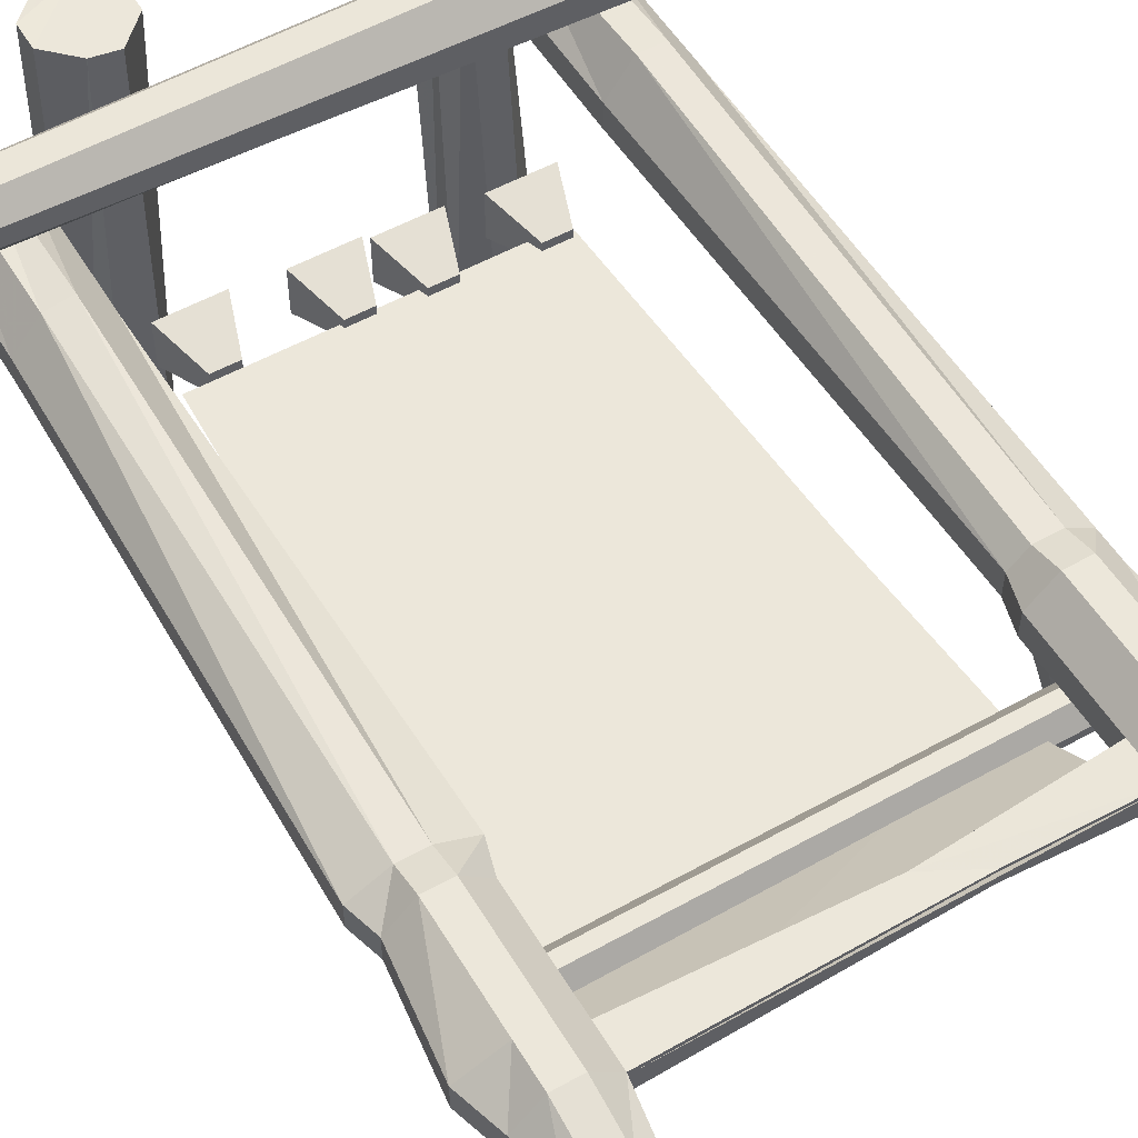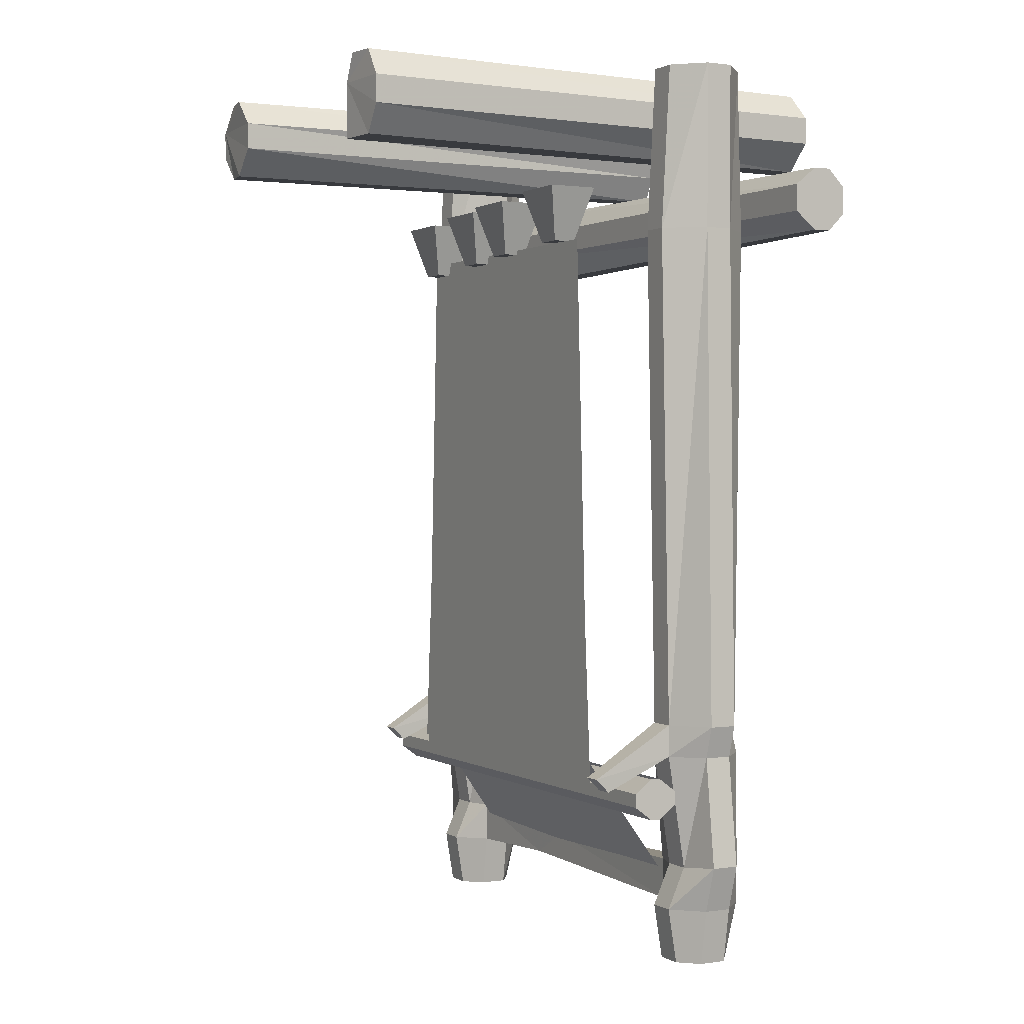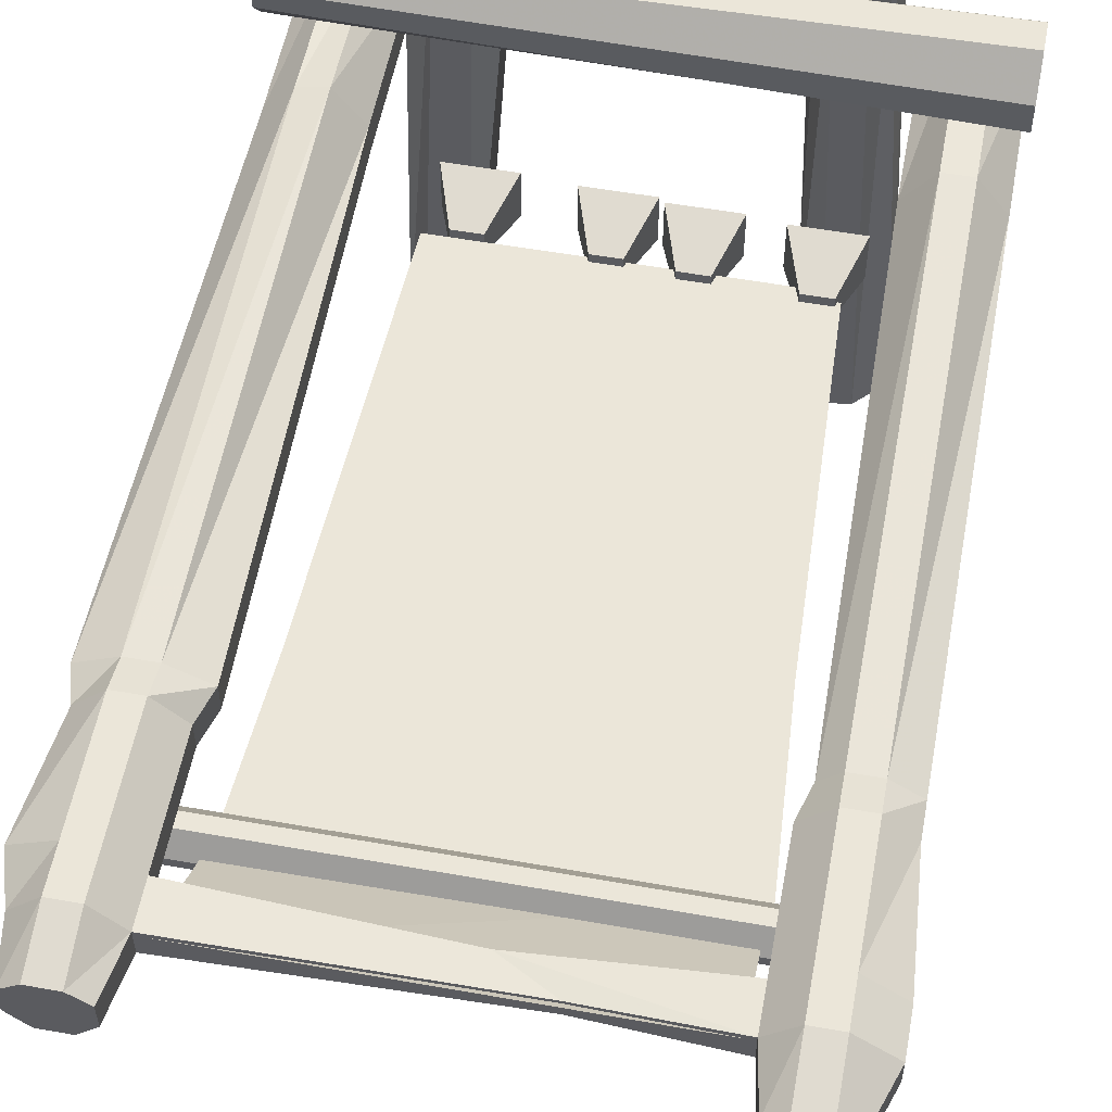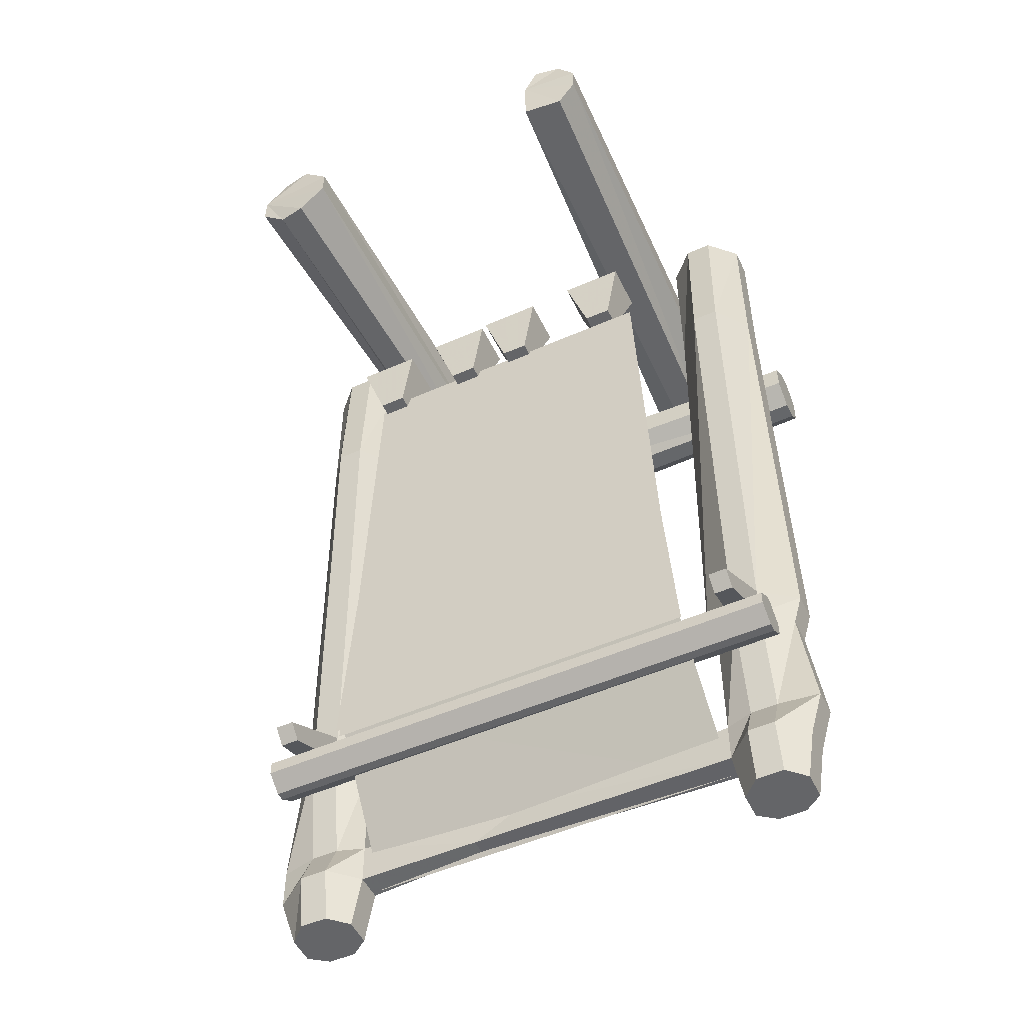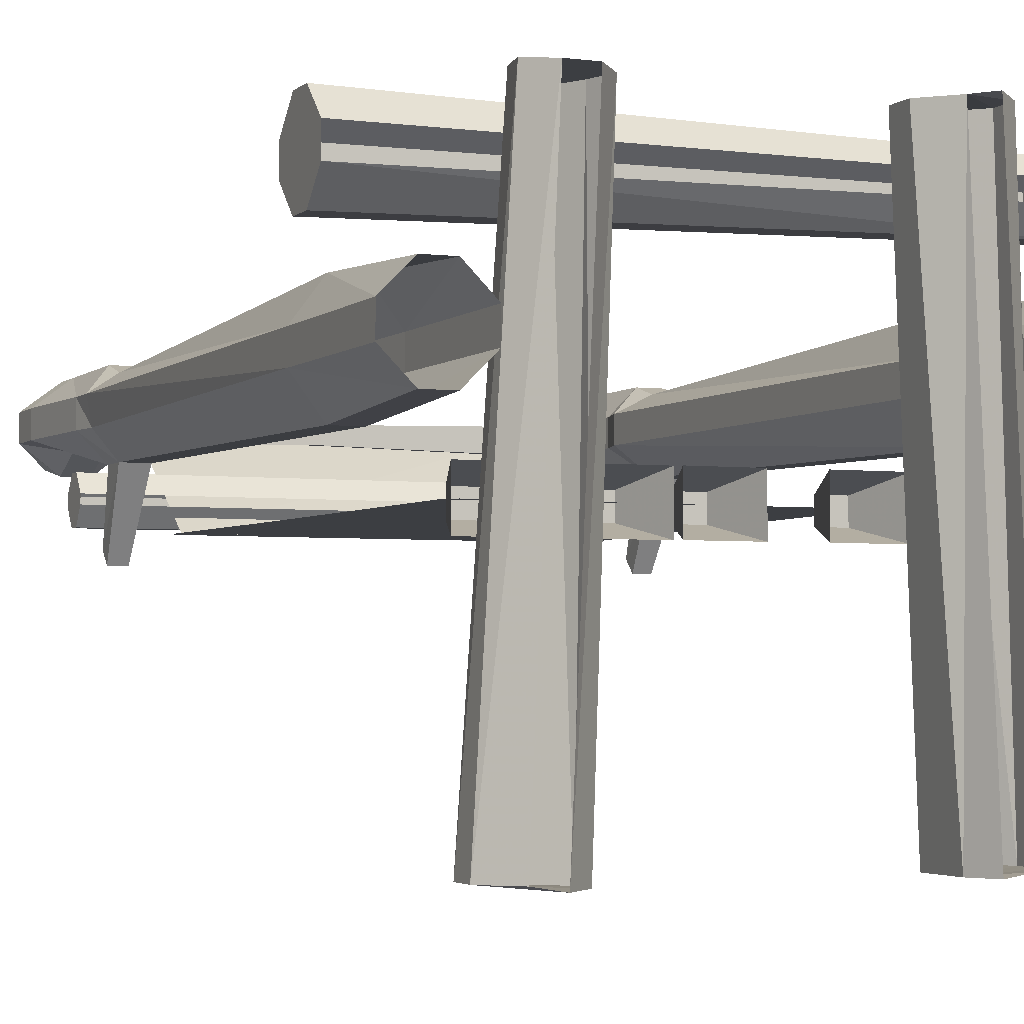
<metadata>
{"format":"obj","ext":"obj","renderer":"f3d","projection":"perspective","resolution":1024,"background":"white","views":[{"elev":54.0,"azim":-30.6,"up":"+Z"},{"elev":1.1,"azim":-118.2,"up":"+Y"},{"elev":55.3,"azim":10.6,"up":"+Z"},{"elev":-51.5,"azim":-154.5,"up":"+Y"},{"elev":-3.2,"azim":156.9,"up":"+Z"}]}
</metadata>
<code>
v 0.2578 0 -0.4375
v 0.2109 -0.04688 -0.4375
v 0.1797 -0.04688 0.4453
v 0.2188 0 0.4453
v 0.2656 0 0.4453
v 0.1953 -0.09375 0.4453
v 0.2188 -0.1406 0.4453
v 0.2656 -0.1406 0.4453
v 0.2891 -0.09375 0.4531
v 0.2969 -0.04688 0.4531
v 0.3516 -0.04688 -0.4297
v 0.3047 0 -0.4297
v 0.2109 -0.09375 -0.4375
v 0.2578 -0.1406 -0.4375
v 0.3047 -0.1406 -0.4297
v 0.3516 -0.09375 -0.4297
v -0.4844 -0.1641 0.3906
v -0.4844 -0.1953 0.4219
v 0.4844 -0.1953 0.4375
v 0.4844 -0.1484 0.3906
v 0.4844 -0.1484 0.3438
v 0.4844 -0.2422 0.4375
v 0.4844 -0.2891 0.3906
v 0.4844 -0.2891 0.3438
v 0.4844 -0.2422 0.2969
v 0.4844 -0.1953 0.2969
v -0.4844 -0.1953 0.3203
v -0.4844 -0.1641 0.3594
v -0.4844 -0.2422 0.4219
v -0.4844 -0.2734 0.3906
v -0.4844 -0.2734 0.3594
v -0.4844 -0.2422 0.3203
v 0.125 -1.453 0.1406
v 0.03906 -1.406 0.1406
v 0.3359 -1.391 0.1328
v 0.3359 -1.461 0.1328
v 0.125 -1.453 0.1719
v -0.3438 -1.461 0.1797
v -0.3438 -1.461 0.1328
v -0.3438 -1.391 0.1328
v 0.03906 -1.406 0.1719
v 0.3359 -1.391 0.1797
v 0.3359 -1.195 0.1797
v 0.3359 -1.195 0.1328
v 0.3828 -1.391 0.1172
v 0.3828 -1.461 0.08594
v 0.3828 -1.555 0.1016
v 0.3516 -1.555 0.1328
v 0.3359 -1.461 0.1797
v -0.3438 -1.391 0.1797
v -0.3906 -1.461 0.2266
v -0.3906 -1.555 0.2031
v -0.3594 -1.555 0.1797
v -0.3594 -1.555 0.1328
v -0.3906 -1.461 0.08594
v -0.3906 -1.391 0.1172
v -0.3906 -1.195 0.08594
v -0.3438 -1.195 0.1328
v 0.3828 -1.391 0.2266
v 0.3828 -1.195 0.2266
v 0.3828 -1.141 0.2109
v 0.3516 -1.141 0.1797
v 0.3516 -1.141 0.1328
v 0.3828 -1.195 0.08594
v 0.4297 -1.391 0.1172
v 0.4297 -1.461 0.08594
v 0.4297 -1.555 0.1016
v 0.3516 -1.555 0.1797
v 0.3828 -1.461 0.2266
v 0.4297 -1.391 0.2266
v 0.4297 -1.195 0.2266
v 0.4297 -1.141 0.2109
v 0.4297 -0.2812 0.2422
v 0.3828 -0.2812 0.2422
v 0.3359 -0.2812 0.1797
v 0.3359 -0.2812 0.1328
v 0.3828 -1.141 0.08594
v 0.3906 -1.227 -0.05469
v 0.3906 -1.25 -0.03125
v 0.4297 -1.195 0.08594
v 0.4922 -1.391 0.1328
v 0.4922 -1.461 0.1328
v 0.4609 -1.555 0.1328
v 0.4609 -1.555 0.1797
v 0.4297 -1.555 0.2031
v 0.3828 -1.555 0.2031
v 0.4297 -1.461 0.2266
v 0.4922 -1.391 0.1797
v 0.4766 -1.195 0.1797
v 0.4766 -1.141 0.1797
v 0.4766 -0.2812 0.1797
v 0.4766 0 0.1797
v 0.4297 0 0.2266
v 0.3828 0 0.2266
v 0.3359 0 0.1797
v 0.3359 0 0.1328
v 0.3828 -0.2812 0.07031
v 0.4297 -1.141 0.08594
v 0.4219 -1.227 -0.05469
v 0.4219 -1.25 -0.03125
v 0.4766 -1.195 0.1328
v 0.4922 -1.461 0.1797
v -0.4688 -1.227 0.04688
v -0.4688 -1.25 0.07812
v 0.4609 -1.25 0.07812
v 0.4609 -1.227 0.04688
v 0.4609 -1.227 0.03125
v 0.4609 -1.273 0.07812
v 0.4609 -1.297 0.04688
v 0.4609 -1.297 0.03125
v 0.4609 -1.273 0
v 0.4609 -1.25 0
v -0.4688 -1.25 0
v -0.4688 -1.227 0.03125
v -0.4688 -1.273 0.07812
v -0.4688 -1.297 0.04688
v -0.4688 -1.297 0.03125
v -0.4688 -1.273 0
v 0.3828 0 0.08594
v 0.4297 -0.2812 0.07031
v 0.4688 -1.141 0.1328
v 0.4297 0 0.08594
v 0.4766 -0.2812 0.1328
v 0.4766 0 0.1328
v -0.3438 -0.2812 0.1797
v -0.3438 -0.2812 0.1328
v -0.3438 0 0.1328
v -0.3438 0 0.1797
v -0.3906 -0.2812 0.2422
v -0.3906 -1.141 0.2109
v -0.3281 -1.141 0.1797
v -0.3281 -1.141 0.1328
v -0.3906 -0.2812 0.07031
v -0.3906 0 0.08594
v -0.4375 -0.2812 0.07031
v -0.4375 0 0.08594
v -0.4844 -0.2812 0.1328
v -0.4844 0 0.1328
v -0.4844 -0.2812 0.1797
v -0.4844 0 0.1797
v -0.4375 -0.2812 0.2344
v -0.4375 0 0.2266
v -0.3906 0 0.2266
v -0.4375 -1.141 0.08594
v -0.5 -1.141 0.1328
v -0.3906 -1.141 0.08594
v -0.3984 -1.227 -0.05469
v -0.4297 -1.227 -0.05469
v -0.4375 -1.195 0.08594
v -0.4844 -1.195 0.1328
v -0.5 -1.141 0.1797
v -0.4375 -1.141 0.2109
v -0.3984 -1.25 -0.03125
v -0.4297 -1.25 -0.03125
v -0.4375 -1.391 0.1172
v -0.5078 -1.383 0.1328
v -0.4844 -1.195 0.1797
v -0.4375 -1.195 0.2266
v -0.3438 -1.195 0.1797
v -0.3906 -1.391 0.2266
v -0.4375 -1.461 0.2266
v -0.4375 -1.555 0.2031
v -0.4688 -1.555 0.1797
v -0.4688 -1.555 0.1328
v -0.4375 -1.555 0.1016
v -0.3906 -1.555 0.1016
v -0.5078 -1.383 0.1797
v -0.4375 -1.391 0.2266
v -0.3906 -1.195 0.2266
v -0.4844 -1.461 0.1797
v -0.4375 -1.461 0.08594
v -0.4844 -1.461 0.1328
v -0.3203 0 -0.4297
v -0.3516 -0.04688 -0.4297
v -0.3281 -0.04688 0.4531
v -0.2812 0 0.4531
v -0.2344 0 0.4453
v -0.3281 -0.09375 0.4531
v -0.2812 -0.1406 0.4531
v -0.2344 -0.1406 0.4453
v -0.1875 -0.09375 0.4453
v -0.1875 -0.04688 0.4453
v -0.25 -0.04688 -0.4375
v -0.2734 0 -0.4375
v -0.3516 -0.09375 -0.4297
v -0.3203 -0.1406 -0.4297
v -0.25 -0.1406 -0.4375
v -0.25 -0.09375 -0.4375
v -0.3281 -1.25 -0.007812
v -0.2656 -0.3047 -0.007812
v 0.2812 -0.3047 -0.007812
v 0.3203 -1.25 -0.007812
v 0.3281 -1.234 -0.007812
v 0.2656 -0.2891 -0.007812
v -0.2812 -0.2891 -0.007812
v -0.3203 -1.234 -0.007812
v -0.3281 -1.461 0.1719
v -0.3203 -1.211 -0.007812
v 0.3203 -1.203 -0.007812
v 0.3203 -1.461 0.1719
v -0.2422 -0.2891 -0.03125
v -0.2734 -0.1953 -0.05469
v -0.1641 -0.1953 -0.05469
v -0.1953 -0.2891 -0.03125
v -0.1953 -0.2891 0.007812
v -0.2422 -0.2891 0.007812
v -0.2734 -0.1953 0.03125
v -0.1641 -0.1953 0.03125
v -0.05469 -0.2969 -0.03125
v -0.08594 -0.2031 -0.05469
v 0.02344 -0.2031 -0.05469
v -0.007812 -0.2969 -0.03125
v -0.007812 -0.2969 0.007812
v -0.05469 -0.2969 0.007812
v -0.08594 -0.2031 0.03125
v 0.02344 -0.2031 0.03125
v 0.0625 -0.3047 -0.03125
v 0.03125 -0.2109 -0.05469
v 0.1406 -0.2109 -0.05469
v 0.1094 -0.3047 -0.03125
v 0.1094 -0.3047 0.007812
v 0.0625 -0.3047 0.007812
v 0.03125 -0.2109 0.03125
v 0.1406 -0.2109 0.03125
v 0.2266 -0.3125 -0.03125
v 0.1953 -0.2188 -0.05469
v 0.3047 -0.2188 -0.05469
v 0.2734 -0.3125 -0.03125
v 0.2734 -0.3125 0.007812
v 0.2266 -0.3125 0.007812
v 0.1953 -0.2188 0.03125
v 0.3047 -0.2188 0.03125
v -0.4375 -1.977 -0.007812
v -0.4531 -0.09375 -0.007812
v -0.2578 -1.953 -0.007812
v 0.4375 -1.961 -0.007812
v 0.4531 -0.07812 -0.007812
v 0.2578 -1.938 -0.007812
v -0.4375 -1.664 0.3047
v -0.4531 -1.141 -0.04688
v -0.2578 -1.656 0.2969
v 0.2578 0 -0.4375
v 0.2578 0 -0.4375
v 0.2578 0 -0.4375
f 1 2 3
f 1 3 4
f 4 3 5
f 5 3 6
f 5 6 7
f 5 7 8
f 5 8 9
f 5 9 10
f 5 10 11
f 5 11 12
f 12 11 1
f 1 11 2
f 2 11 13
f 2 13 6
f 2 6 3
f 13 14 7
f 13 7 6
f 14 15 8
f 14 8 7
f 15 16 9
f 15 9 8
f 16 11 10
f 16 10 9
f 11 16 15
f 11 15 14
f 11 14 13
f 35 42 43
f 35 43 44
f 35 44 45
f 35 45 46
f 35 46 36
f 36 46 47
f 36 47 48
f 36 48 49
f 38 50 51
f 38 51 52
f 38 52 53
f 38 53 39
f 39 53 54
f 39 54 55
f 39 55 56
f 39 56 40
f 40 56 57
f 40 57 58
f 40 58 50
f 42 49 59
f 42 59 60
f 42 60 43
f 43 60 61
f 43 61 62
f 43 62 44
f 44 62 63
f 44 63 64
f 44 64 45
f 45 64 65
f 45 65 66
f 45 66 46
f 46 66 67
f 46 67 47
f 47 67 68
f 47 68 48
f 48 68 49
f 49 68 69
f 49 69 59
f 59 69 70
f 59 70 71
f 59 71 60
f 60 71 72
f 60 72 61
f 61 72 73
f 61 73 74
f 61 74 62
f 62 74 75
f 62 75 63
f 63 75 76
f 63 76 77
f 63 77 64
f 64 77 78
f 64 78 79
f 64 79 80
f 64 80 65
f 65 80 81
f 65 81 82
f 65 82 66
f 66 82 83
f 66 83 67
f 67 83 68
f 68 83 84
f 68 84 85
f 68 85 86
f 68 86 69
f 69 86 87
f 69 87 70
f 70 87 88
f 70 88 89
f 70 89 71
f 71 89 90
f 71 90 72
f 72 90 91
f 72 91 73
f 73 91 92
f 73 92 93
f 73 93 74
f 74 93 94
f 74 94 75
f 75 94 95
f 75 95 76
f 76 95 96
f 76 96 97
f 76 97 77
f 77 97 98
f 77 98 99
f 77 99 78
f 78 99 100
f 78 100 79
f 79 100 80
f 80 100 98
f 80 98 101
f 80 101 81
f 81 101 88
f 81 88 102
f 81 102 82
f 82 102 84
f 82 84 83
f 96 119 97
f 97 119 120
f 97 120 98
f 98 120 121
f 98 121 101
f 101 121 89
f 101 89 88
f 119 122 120
f 120 122 123
f 120 123 121
f 121 123 90
f 121 90 89
f 122 124 123
f 123 124 91
f 123 91 90
f 124 92 91
f 125 126 127
f 125 127 128
f 125 128 129
f 125 129 130
f 125 130 131
f 125 131 126
f 126 131 132
f 126 132 133
f 126 133 134
f 126 134 127
f 133 135 136
f 133 136 134
f 135 137 138
f 135 138 136
f 137 139 140
f 137 140 138
f 139 141 142
f 139 142 140
f 141 129 143
f 141 143 142
f 129 128 143
f 144 145 137
f 144 137 135
f 144 135 146
f 144 146 147
f 144 147 148
f 144 148 149
f 144 149 145
f 145 149 150
f 145 150 151
f 145 151 139
f 145 139 137
f 151 152 141
f 151 141 139
f 146 135 133
f 146 133 132
f 146 132 58
f 146 58 57
f 146 57 153
f 146 153 147
f 147 153 148
f 148 153 154
f 148 154 149
f 149 154 57
f 149 57 56
f 149 56 155
f 149 155 150
f 150 155 156
f 150 156 157
f 150 157 151
f 151 157 152
f 152 157 158
f 152 158 130
f 152 130 129
f 152 129 141
f 50 58 159
f 50 159 160
f 50 160 51
f 51 160 161
f 51 161 162
f 51 162 52
f 52 162 163
f 52 163 164
f 52 164 165
f 52 165 166
f 52 166 54
f 52 54 53
f 156 167 157
f 157 167 158
f 158 167 168
f 158 168 169
f 158 169 130
f 130 169 131
f 131 169 159
f 131 159 132
f 132 159 58
f 160 159 169
f 160 169 168
f 160 168 161
f 161 168 170
f 161 170 163
f 161 163 162
f 100 99 98
f 57 154 153
f 88 87 102
f 102 87 85
f 102 85 84
f 55 171 155
f 55 155 56
f 171 172 156
f 171 156 155
f 170 168 167
f 170 167 172
f 170 172 164
f 170 164 163
f 172 167 156
f 87 86 85
f 54 166 55
f 55 166 171
f 171 166 165
f 171 165 172
f 172 165 164
f 173 174 175
f 173 175 176
f 176 175 177
f 177 175 178
f 177 178 179
f 177 179 180
f 177 180 181
f 177 181 182
f 177 182 183
f 177 183 184
f 184 183 173
f 173 183 174
f 174 183 185
f 174 185 178
f 174 178 175
f 185 186 179
f 185 179 178
f 186 187 180
f 186 180 179
f 187 188 181
f 187 181 180
f 188 183 182
f 188 182 181
f 183 188 187
f 183 187 186
f 183 186 185
f 17 18 19
f 17 19 20
f 20 19 21
f 21 19 22
f 21 22 23
f 21 23 24
f 21 24 25
f 21 25 26
f 21 26 27
f 21 27 28
f 28 27 17
f 17 27 18
f 18 27 29
f 18 29 22
f 18 22 19
f 29 30 23
f 29 23 22
f 30 31 24
f 30 24 23
f 31 32 25
f 31 25 24
f 32 27 26
f 32 26 25
f 27 32 31
f 27 31 30
f 27 30 29
f 33 34 35
f 33 35 36
f 33 36 37
f 33 37 38
f 33 38 39
f 33 39 34
f 34 39 40
f 34 40 41
f 34 41 42
f 34 42 35
f 36 49 37
f 37 49 41
f 37 41 50
f 37 50 38
f 40 50 41
f 41 49 42
f 103 104 105
f 103 105 106
f 106 105 107
f 107 105 108
f 107 108 109
f 107 109 110
f 107 110 111
f 107 111 112
f 107 112 113
f 107 113 114
f 114 113 103
f 103 113 104
f 104 113 115
f 104 115 108
f 104 108 105
f 115 116 109
f 115 109 108
f 116 117 110
f 116 110 109
f 117 118 111
f 117 111 110
f 118 113 112
f 118 112 111
f 113 118 117
f 113 117 116
f 113 116 115
f 189 190 191
f 189 191 192
f 193 194 195
f 193 195 196
f 197 198 199
f 197 199 200
f 201 202 203
f 201 203 204
f 201 204 205
f 201 205 206
f 201 206 202
f 202 206 207
f 207 206 205
f 207 205 208
f 208 205 204
f 208 204 203
f 209 210 211
f 209 211 212
f 209 212 213
f 209 213 214
f 209 214 210
f 210 214 215
f 215 214 213
f 215 213 216
f 216 213 212
f 216 212 211
f 217 218 219
f 217 219 220
f 217 220 221
f 217 221 222
f 217 222 218
f 218 222 223
f 223 222 221
f 223 221 224
f 224 221 220
f 224 220 219
f 225 226 227
f 225 227 228
f 225 228 229
f 225 229 230
f 225 230 226
f 226 230 231
f 231 230 229
f 231 229 232
f 232 229 228
f 232 228 227

</code>
